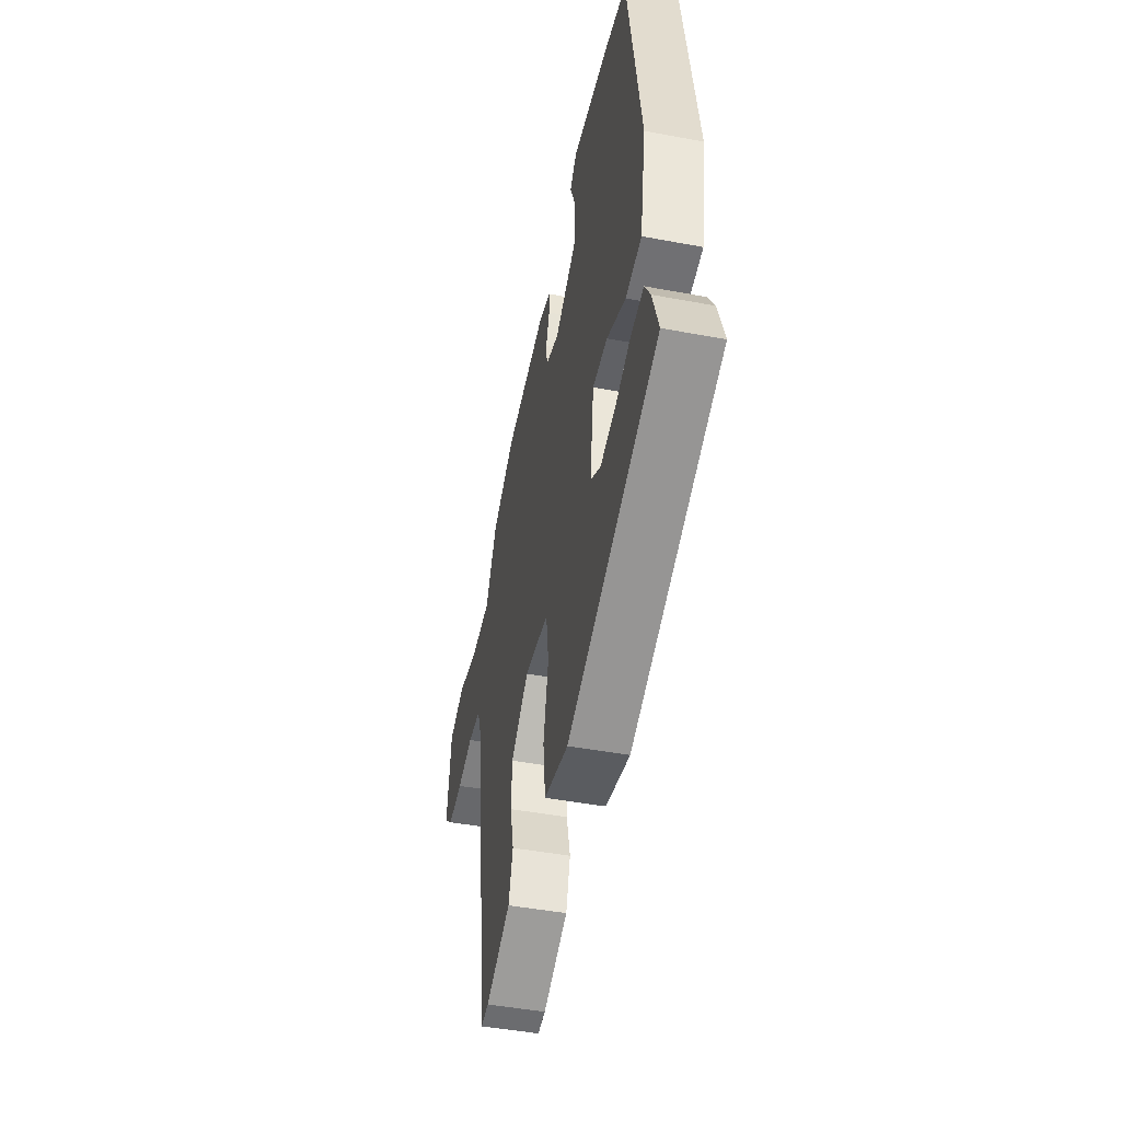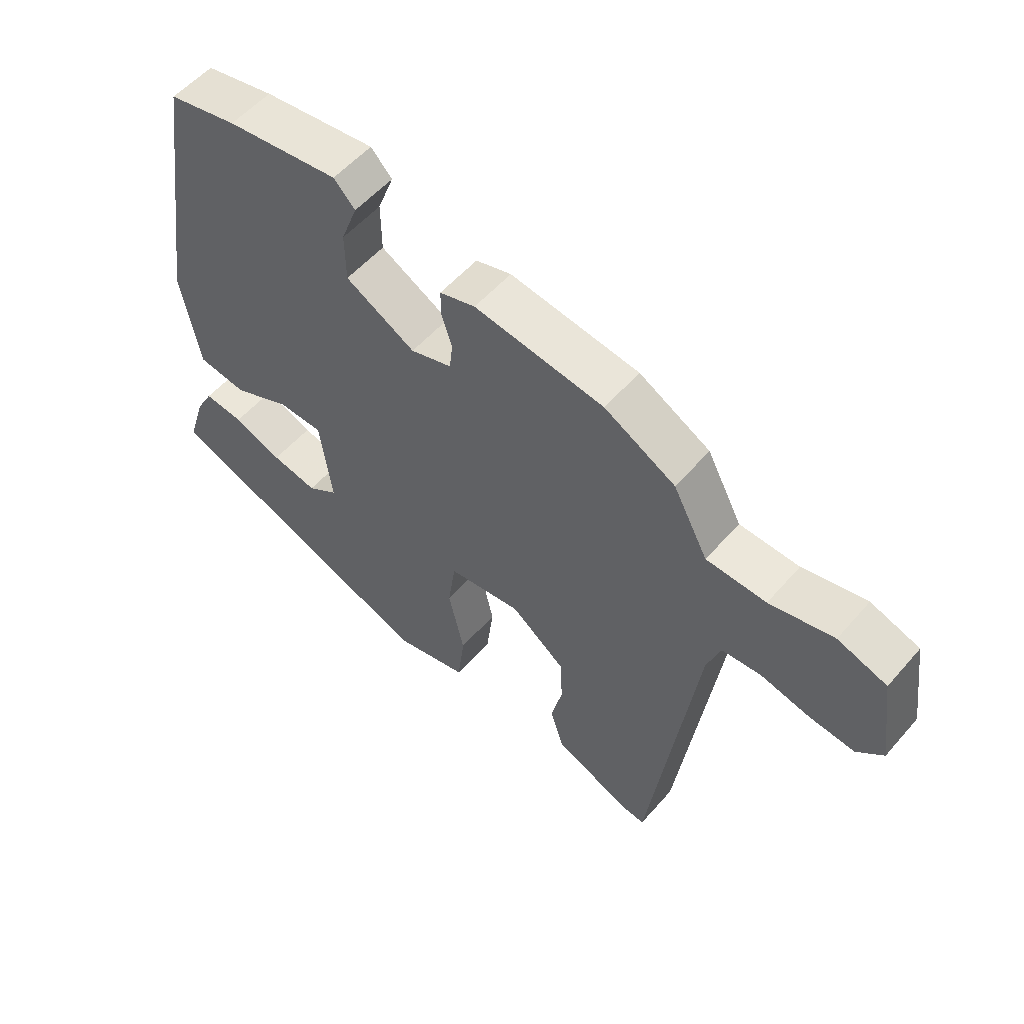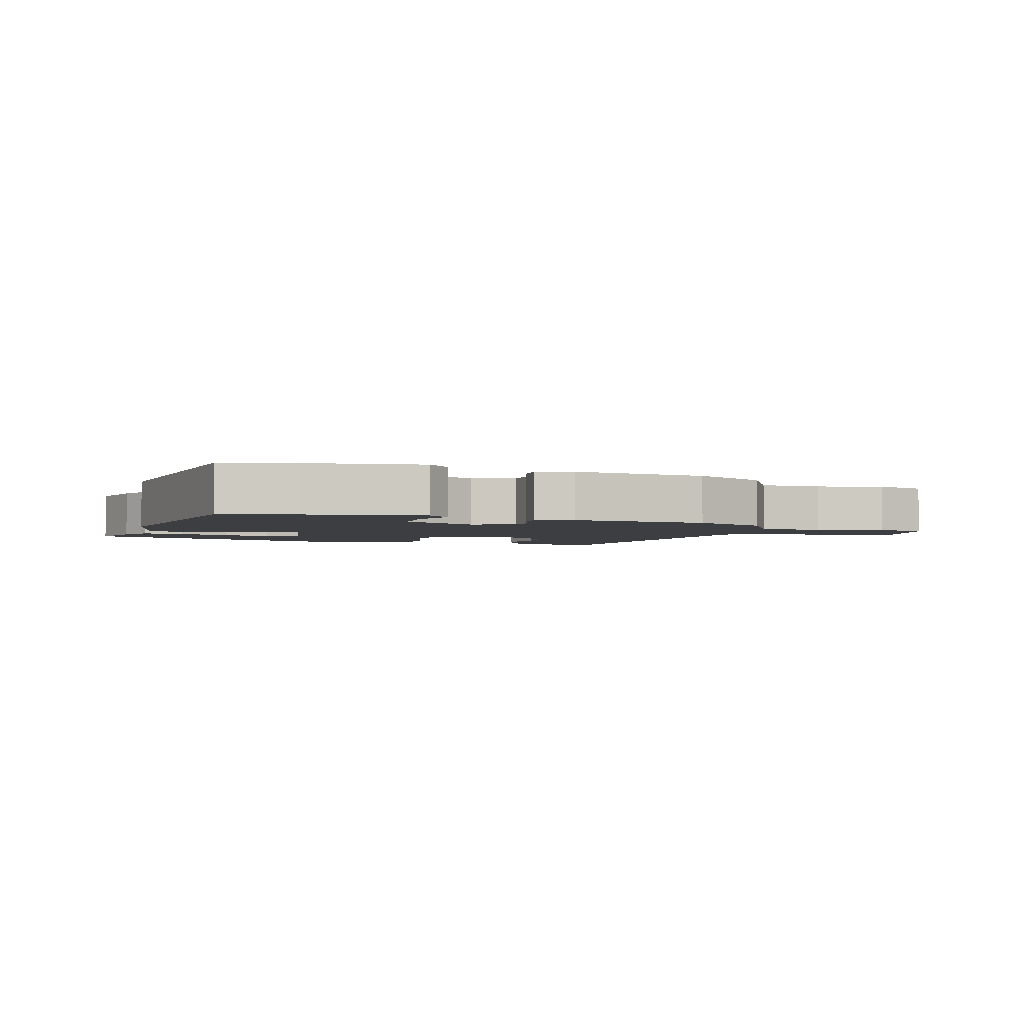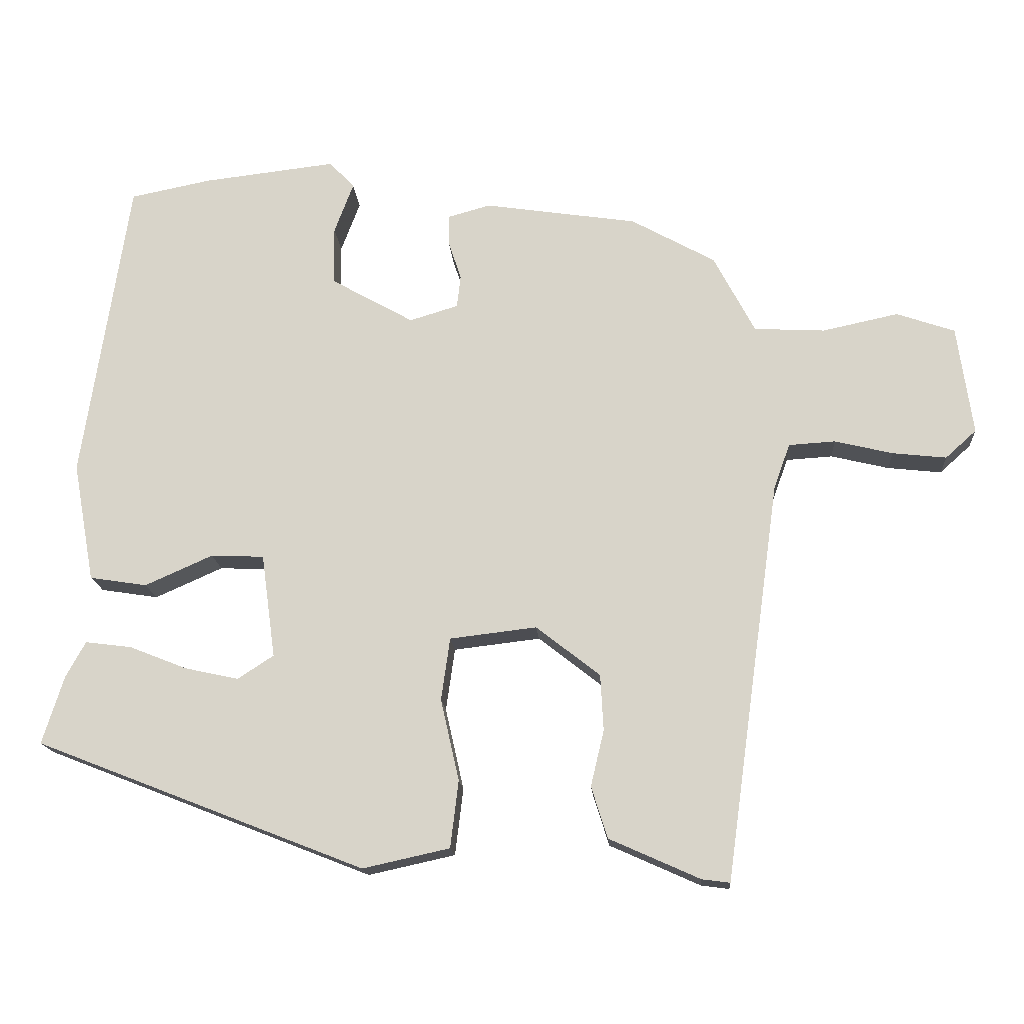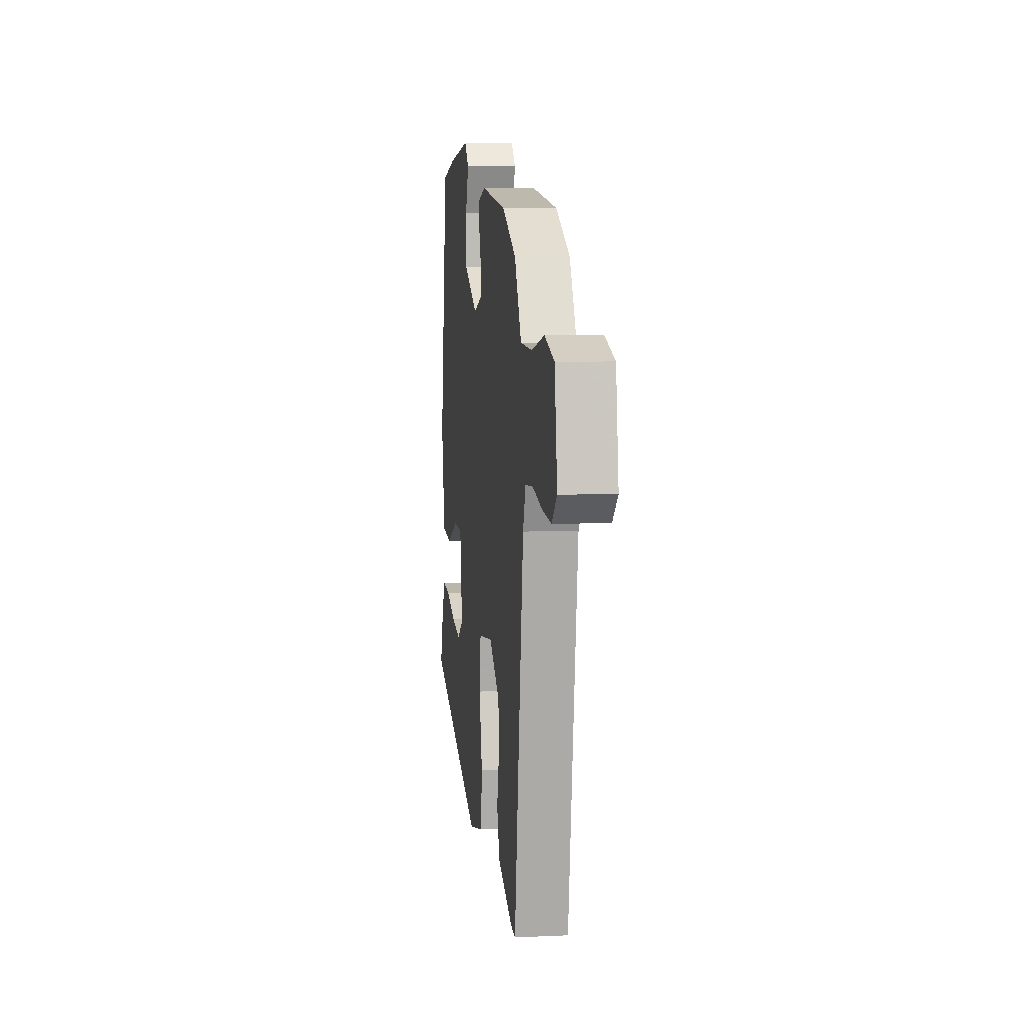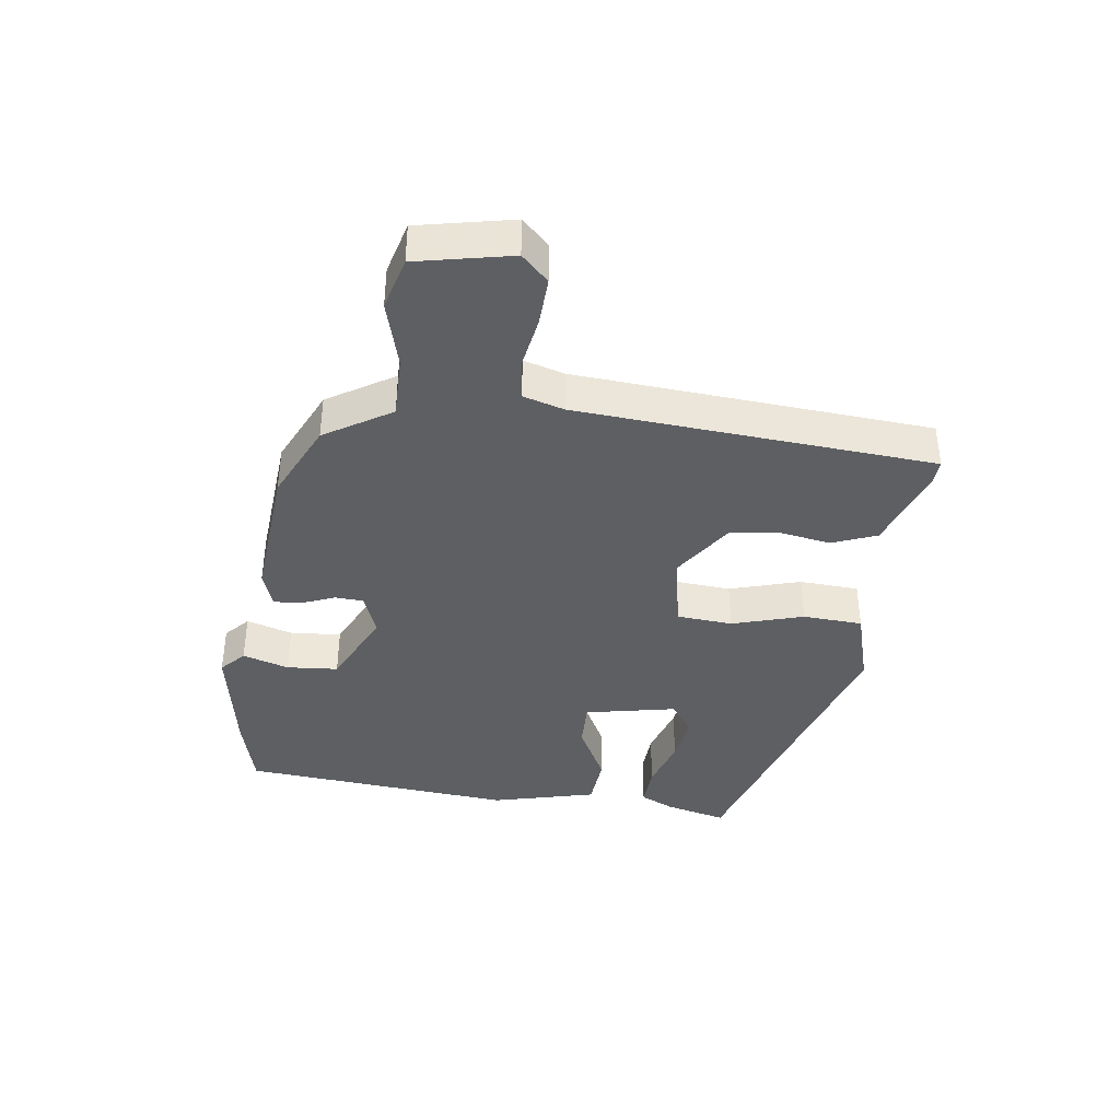
<metadata>
{"format":"obj","ext":"obj","renderer":"f3d","projection":"perspective","resolution":1024,"background":"white","views":[{"elev":-46.3,"azim":-102.1,"up":"+Z"},{"elev":54.8,"azim":40.1,"up":"+Z"},{"elev":-3.0,"azim":-15.6,"up":"+Y"},{"elev":-16.0,"azim":4.0,"up":"+Z"},{"elev":6.6,"azim":82.4,"up":"+Z"},{"elev":-39.9,"azim":86.1,"up":"+Y"}]}
</metadata>
<code>
v 0.452 0.07 -0.512
v 0.414 0.07 -0.507
v 0.291 0.07 -0.452
v 0.269 0.07 -0.382
v 0.287 0.07 -0.306
v 0.283 0.07 -0.23
v 0.196 0.07 -0.162
v 0.078 0.07 -0.176
v 0.066 0.07 -0.261
v 0.091 0.07 -0.372
v 0.08 0.07 -0.463
v -0.038 0.07 -0.489
v -0.485 0.07 -0.314
v -0.456 0.07 -0.222
v -0.429 0.07 -0.173
v -0.366 0.07 -0.181
v -0.288 0.07 -0.212
v -0.215 0.07 -0.228
v -0.166 0.07 -0.196
v -0.185 0.07 -0.055
v -0.257 0.07 -0.052
v -0.349 0.07 -0.093
v -0.427 0.07 -0.081
v -0.456 0.07 0.081
v -0.393 0.07 0.495
v -0.283 0.07 0.517
v -0.103 0.07 0.538
v -0.069 0.07 0.502
v -0.095 0.07 0.433
v -0.094 0.07 0.354
v 0.018 0.07 0.291
v 0.084 0.07 0.311
v 0.089 0.07 0.355
v 0.072 0.07 0.407
v 0.072 0.07 0.449
v 0.129 0.07 0.465
v 0.337 0.07 0.434
v 0.451 0.07 0.371
v 0.507 0.07 0.265
v 0.603 0.07 0.26
v 0.706 0.07 0.282
v 0.785 0.07 0.255
v 0.806 0.07 0.107
v 0.764 0.07 0.069
v 0.691 0.07 0.077
v 0.612 0.07 0.096
v 0.549 0.07 0.092
v 0.527 0.07 0.031
v 0.452 0 -0.512
v 0.414 0 -0.507
v 0.291 0 -0.452
v 0.269 0 -0.382
v 0.287 0 -0.306
v 0.283 0 -0.23
v 0.196 0 -0.162
v 0.078 0 -0.176
v 0.066 0 -0.261
v 0.091 0 -0.372
v 0.08 0 -0.463
v -0.038 0 -0.489
v -0.485 0 -0.314
v -0.456 0 -0.222
v -0.429 0 -0.173
v -0.366 0 -0.181
v -0.288 0 -0.212
v -0.215 0 -0.228
v -0.166 0 -0.196
v -0.185 0 -0.055
v -0.257 0 -0.052
v -0.349 0 -0.093
v -0.427 0 -0.081
v -0.456 0 0.081
v -0.393 0 0.495
v -0.283 0 0.517
v -0.103 0 0.538
v -0.069 0 0.502
v -0.095 0 0.433
v -0.094 0 0.354
v 0.018 0 0.291
v 0.084 0 0.311
v 0.089 0 0.355
v 0.072 0 0.407
v 0.072 0 0.449
v 0.129 0 0.465
v 0.337 0 0.434
v 0.451 0 0.371
v 0.507 0 0.265
v 0.603 0 0.26
v 0.706 0 0.282
v 0.785 0 0.255
v 0.806 0 0.107
v 0.764 0 0.069
v 0.691 0 0.077
v 0.612 0 0.096
v 0.549 0 0.092
v 0.527 0 0.031
f 44 45 46
f 43 44 46
f 42 43 46
f 41 42 46
f 40 41 46
f 39 40 46 47
f 39 47 48
f 38 39 48
f 37 38 48
f 36 37 48
f 35 36 48
f 34 35 48
f 33 34 48
f 27 28 29
f 26 27 29
f 25 26 29
f 24 25 29
f 23 24 29
f 22 23 29
f 21 22 29 30
f 20 21 30 31
f 15 16 17
f 14 15 17
f 13 14 17
f 12 13 17
f 11 12 17
f 10 11 17
f 10 17 18
f 9 10 18 19
f 3 4 5
f 2 3 5
f 1 2 5
f 48 1 5
f 48 5 6
f 48 6 7
f 33 48 7
f 32 33 7
f 20 31 32
f 19 20 32
f 9 19 32
f 8 9 32
f 7 8 32
f 94 93 92
f 94 92 91
f 94 91 90
f 94 90 89
f 94 89 88
f 95 94 88 87
f 96 95 87
f 96 87 86
f 96 86 85
f 96 85 84
f 96 84 83
f 96 83 82
f 96 82 81
f 77 76 75
f 77 75 74
f 77 74 73
f 77 73 72
f 77 72 71
f 77 71 70
f 78 77 70 69
f 79 78 69 68
f 65 64 63
f 65 63 62
f 65 62 61
f 65 61 60
f 65 60 59
f 65 59 58
f 66 65 58
f 67 66 58 57
f 53 52 51
f 53 51 50
f 53 50 49
f 53 49 96
f 54 53 96
f 55 54 96
f 55 96 81
f 55 81 80
f 80 79 68
f 80 68 67
f 80 67 57
f 80 57 56
f 80 56 55
f 1 49 50 2
f 2 50 51 3
f 3 51 52 4
f 4 52 53 5
f 5 53 54 6
f 6 54 55 7
f 7 55 56 8
f 8 56 57 9
f 9 57 58 10
f 10 58 59 11
f 11 59 60 12
f 12 60 61 13
f 13 61 62 14
f 14 62 63 15
f 15 63 64 16
f 16 64 65 17
f 17 65 66 18
f 18 66 67 19
f 19 67 68 20
f 20 68 69 21
f 21 69 70 22
f 22 70 71 23
f 23 71 72 24
f 24 72 73 25
f 25 73 74 26
f 26 74 75 27
f 27 75 76 28
f 28 76 77 29
f 29 77 78 30
f 30 78 79 31
f 31 79 80 32
f 32 80 81 33
f 33 81 82 34
f 34 82 83 35
f 35 83 84 36
f 36 84 85 37
f 37 85 86 38
f 38 86 87 39
f 39 87 88 40
f 40 88 89 41
f 41 89 90 42
f 42 90 91 43
f 43 91 92 44
f 44 92 93 45
f 45 93 94 46
f 46 94 95 47
f 47 95 96 48
f 48 96 49 1

</code>
